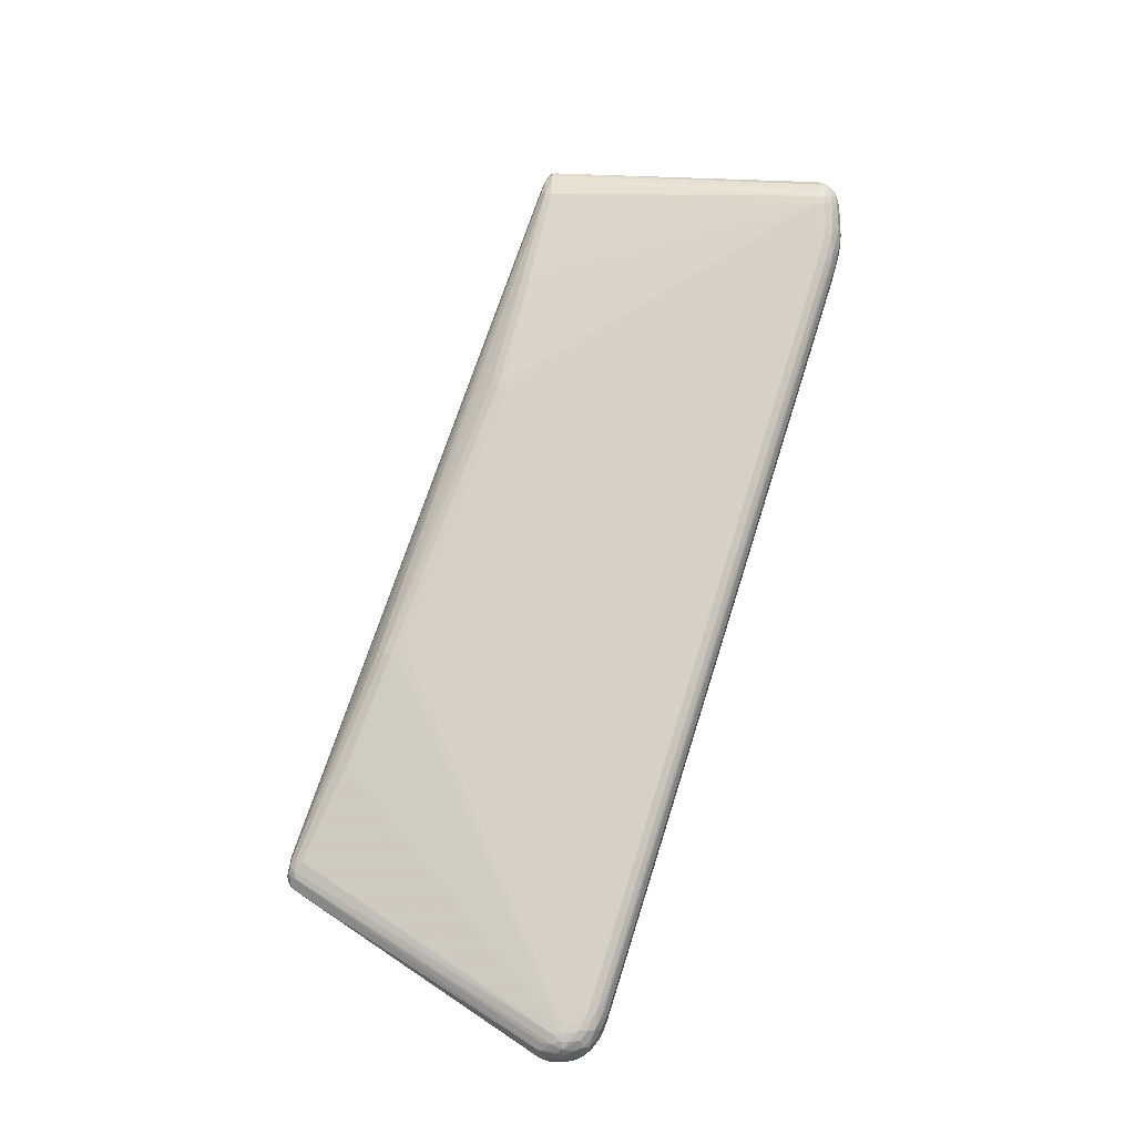
<metadata>
{"format":"obj","ext":"obj","renderer":"f3d","projection":"perspective","resolution":1024,"background":"white","views":[{"elev":78.8,"azim":-72.8,"up":"+Z"}]}
</metadata>
<code>
v 0.4279 0.1609 -0.0005639
v 0.424 0.1601 -0.005965
v 0.4283 0.1566 -0.003803
v 0.4216 0.1643 -0.0007631
v 0.4299 0.1569 0.0007444
v 0.4158 0.1583 -0.0116
v 0.4172 0.1639 -0.006818
v 0.4244 0.1588 0.005388
v 0.4143 0.1658 -0.002156
v 0.414 0.1638 0.006397
v 0.4171 0.1568 0.01167
v 0.4074 0.157 -0.01489
v 0.497 -0.126 -0.02253
v 0.499 -0.134 -0.02094
v 0.4082 0.1633 -0.009331
v 0.4004 0.1598 -0.01451
v 0.5011 -0.1309 -0.01319
v 0.5001 -0.1399 -0.01325
v 0.5022 -0.1294 -0.00385
v 0.5019 -0.1387 -0.003667
v 0.395 0.1665 0.0002455
v 0.4999 -0.1198 0.005651
v 0.5019 -0.1284 0.005501
v 0.5018 -0.1377 0.006007
v 0.4026 0.1639 0.008442
v 0.5008 -0.1265 0.01326
v 0.4071 0.1564 0.01411
v 0.489 -0.1248 -0.03134
v 0.4932 -0.1347 -0.02893
v 0.4939 -0.1403 -0.02903
v 0.4005 0.1533 -0.01631
v 0.495 -0.1484 -0.01285
v 0.4975 -0.1472 -0.003502
v 0.4981 -0.1465 0.006179
v 0.392 0.1643 0.008582
v 0.5008 -0.135 0.01533
v 0.397 0.1587 0.01524
v 0.3992 0.152 0.01737
v 0.4972 -0.1281 0.02374
v 0.4794 -0.1238 -0.03818
v 0.4828 -0.1346 -0.03706
v 0.4881 -0.1515 -0.02087
v 0.4975 -0.1445 0.01606
v 0.489 -0.1232 0.03287
v 0.4909 -0.1343 0.03354
v 0.493 -0.1394 0.03235
v 0.4772 -0.1447 -0.03765
v 0.4787 -0.1533 -0.02969
v 0.4885 -0.1539 -0.01085
v 0.4904 -0.1532 -0.003065
v 0.4912 -0.1527 0.006298
v 0.491 -0.1517 0.01597
v 0.4905 -0.1487 0.02552
v 0.4821 -0.1298 0.04005
v 0.4839 -0.1383 0.03929
v 0.4717 -0.1298 -0.04141
v 0.4728 -0.1378 -0.041
v 0.4797 -0.1571 -0.02021
v 0.4815 -0.1572 -0.01213
v 0.4822 -0.1573 -0.002988
v 0.4825 -0.157 0.006378
v 0.4825 -0.1568 0.01607
v 0.4827 -0.1547 0.0254
v 0.4834 -0.1507 0.03243
v 0.4724 -0.1302 0.04339
v 0.4758 -0.139 0.04226
v 0.4796 -0.1462 0.03859
v 0.4602 -0.1248 -0.04194
v 0.4631 -0.1338 -0.04257
v 0.4662 -0.1423 -0.04132
v 0.4688 -0.1507 -0.03769
v 0.4681 -0.1582 -0.03108
v 0.472 -0.1601 -0.0221
v 0.4731 -0.1608 -0.01262
v 0.4734 -0.1605 -0.003253
v 0.474 -0.1586 0.02579
v 0.4757 -0.1542 0.03373
v 0.4632 -0.1326 0.04466
v 0.4667 -0.1414 0.04376
v 0.4707 -0.1492 0.04042
v 0.4544 -0.1373 -0.0425
v 0.4577 -0.1464 -0.04124
v 0.4596 -0.1548 -0.03784
v 0.4588 -0.1618 -0.03124
v 0.4629 -0.1636 -0.02259
v 0.4643 -0.164 -0.01288
v 0.4643 -0.1634 0.01619
v 0.4649 -0.1619 0.02585
v 0.4668 -0.1576 0.03439
v 0.4576 -0.1447 0.04382
v 0.4616 -0.1525 0.04075
v 0.4486 -0.1497 -0.04118
v 0.4503 -0.1581 -0.03763
v 0.4538 -0.1669 -0.02253
v 0.4555 -0.1666 0.01592
v 0.4558 -0.165 0.02536
v 0.4574 -0.1608 0.03421
v 0.4452 -0.1389 0.04477
v 0.4484 -0.1477 0.04388
v 0.4521 -0.1555 0.04057
v 0.4362 -0.1439 -0.04238
v 0.4393 -0.1531 -0.04097
v 0.4404 -0.1618 -0.03686
v 0.442 -0.1679 -0.03011
v 0.4445 -0.1697 -0.02239
v 0.4461 -0.1706 -0.01276
v 0.4461 -0.1704 -0.003073
v 0.4461 -0.1703 0.006618
v 0.4468 -0.1695 0.01598
v 0.4484 -0.1679 0.02375
v 0.447 -0.1647 0.03301
v 0.4363 -0.1418 0.04483
v 0.4392 -0.1499 0.04391
v 0.4422 -0.1582 0.04062
v 0.4271 -0.1472 -0.04232
v 0.4296 -0.1559 -0.04054
v 0.4309 -0.163 -0.03736
v 0.4348 -0.1667 -0.03246
v 0.434 -0.1709 -0.02357
v 0.4362 -0.1726 -0.01296
v 0.4366 -0.1727 -0.003033
v 0.4366 -0.1726 0.006658
v 0.4374 -0.1715 0.01633
v 0.4402 -0.1696 0.02544
v 0.4355 -0.1653 0.03429
v 0.4315 -0.1514 0.04381
v 0.4326 -0.1595 0.04094
v 0.4179 -0.1505 -0.04199
v 0.4207 -0.1591 -0.03929
v 0.3077 0.1511 -0.02505
v 0.3089 0.1433 -0.02695
v 0.2976 0.1556 -0.02326
v 0.4237 -0.1725 -0.02077
v 0.4259 -0.1736 -0.01263
v 0.4268 -0.174 -0.003014
v 0.4267 -0.1738 0.006677
v 0.4273 -0.1731 0.01659
v 0.4301 -0.171 0.02624
v 0.4255 -0.166 0.03516
v 0.4146 -0.1397 0.04477
v 0.4088 -0.1538 -0.0414
v 0.2991 0.1473 -0.02722
v 0.4109 -0.1696 -0.03052
v 0.4165 -0.1743 -0.003015
v 0.417 -0.1737 0.01627
v 0.2972 0.1529 0.02452
v 0.2984 0.1448 0.02758
v 0.4167 -0.1659 0.03634
v 0.4057 -0.1426 0.04482
v 0.3964 -0.148 -0.04233
v 0.3997 -0.1571 -0.04053
v 0.4016 -0.1654 -0.03623
v 0.4018 -0.1709 -0.02954
v 0.4048 -0.1731 -0.02211
v 0.4062 -0.1745 -0.01271
v 0.4063 -0.1746 -0.003015
v 0.4063 -0.1744 0.006676
v 0.4071 -0.1739 0.01604
v 0.4092 -0.1727 0.02409
v 0.2904 0.144 0.02831
v 0.407 -0.1683 0.03353
v 0.3895 -0.1285 0.04454
v 0.401 -0.1525 0.04382
v 0.4024 -0.1608 0.04072
v 0.3873 -0.1513 -0.042
v 0.3904 -0.1605 -0.03908
v 0.3949 -0.1736 -0.02234
v 0.396 -0.1748 -0.01271
v 0.3961 -0.1749 -0.003016
v 0.3961 -0.1747 0.006675
v 0.3971 -0.1741 0.01636
v 0.4 -0.1724 0.02547
v 0.3806 -0.1314 0.04459
v 0.3591 -0.1289 0.04453
v 0.3434 -0.1157 -0.043
v 0.3502 -0.1318 0.04458
v 0.307 -0.129 -0.04276
v 0.1962 0.1498 -0.03229
v 0.3001 -0.1095 0.0441
v 0.187 0.1467 -0.03451
v 0.1888 0.1377 -0.03714
v 0.1772 0.1437 -0.03581
v 0.1799 0.1347 -0.03809
v 0.1678 0.1403 -0.03686
v 0.165 0.147 0.03448
v 0.1665 0.1389 0.03791
v 0.1706 0.1324 0.03878
v 0.1618 0.129 0.0393
v 0.2202 -0.08629 0.0436
v 0.2007 -0.06311 0.04313
v 0.09167 0.009266 -0.04562
v 0.06282 0.0609 -0.0462
v 0.066 0.05149 -0.04648
v 0.05399 0.05709 -0.04659
v -0.02432 0.1029 0.0397
v -0.03489 0.046 -0.04597
v -0.04124 0.03347 -0.04618
v -0.06484 0.01423 -0.04582
v -0.1115 0.143 0.03886
v -0.1011 0.1165 0.03939
v -0.1169 0.1315 0.03908
v -0.133 0.1455 0.03879
v -0.1546 0.1736 0.02745
v -0.151 0.166 0.03414
v -0.1498 0.1579 0.03734
v -0.1457 0.1515 0.03821
v -0.1417 0.143 0.03884
v -0.1607 0.1652 -0.03617
v -0.1576 0.156 -0.03872
v -0.1724 0.1707 -0.03331
v -0.1728 0.1769 -0.0268
v -0.17 0.1618 -0.03749
v -0.1667 0.1527 -0.03893
v -0.1776 0.1803 0.01834
v -0.1822 0.1678 -0.03469
v -0.1791 0.1585 -0.03797
v -0.2891 0.18 -0.02387
v -0.2895 0.1862 -0.01736
v -0.2744 0.1664 0.02725
v -0.2868 0.1711 -0.02805
v -0.2835 0.162 -0.02949
v -0.3746 0.1892 -0.01464
v -0.3746 0.1943 -0.008161
v -0.3729 0.1812 -0.01861
v -0.3784 0.1954 -0.0005682
v -0.3815 0.1928 0.0081
v -0.3763 0.1872 0.0142
v -0.3736 0.1804 0.01681
v -0.3844 0.1869 -0.01554
v -0.382 0.1779 -0.01801
v -0.3838 0.1933 -0.008647
v -0.3896 0.194 0.001037
v -0.3894 0.1916 0.009435
v -0.385 0.1866 0.01388
v -0.3806 0.1807 0.01616
v -0.3939 0.1832 -0.01477
v -0.3954 0.1908 -0.00823
v -0.3996 0.1929 0.0004661
v -0.397 0.1904 0.007352
v -0.3925 0.1862 0.01246
v -0.4043 0.1857 -0.008966
v -0.4005 0.1793 -0.01347
v -0.4047 0.1901 -0.003138
v -0.4051 0.1869 0.003945
v -0.3996 0.1825 0.01079
v -0.4094 0.1844 -0.007387
v -0.4096 0.1848 -0.003021
v -0.4102 0.1828 0.00257
v -0.3613 -0.1348 -0.04305
v -0.3703 -0.136 0.04422
v -0.3795 -0.1414 -0.04293
v -0.3829 -0.1306 0.04411
v -0.4261 -0.126 0.04399
v -0.435 -0.1307 -0.04318
v -0.4284 -0.1489 -0.042
v -0.426 -0.1577 -0.03856
v -0.4204 -0.1613 0.03573
v -0.435 -0.1289 0.04404
v -0.4315 -0.1376 0.04422
v -0.4474 -0.1249 -0.0433
v -0.4441 -0.134 -0.04312
v -0.4408 -0.1431 -0.04294
v -0.4375 -0.1522 -0.04114
v -0.4356 -0.1604 -0.03684
v -0.4354 -0.166 -0.03015
v -0.4301 -0.169 0.01543
v -0.428 -0.1678 0.02349
v -0.4302 -0.1633 0.03292
v -0.4404 -0.1411 0.04382
v -0.4362 -0.1476 0.04321
v -0.4348 -0.1559 0.04011
v -0.4598 -0.1191 -0.04234
v -0.4565 -0.1282 -0.04324
v -0.4532 -0.1373 -0.04306
v -0.4499 -0.1464 -0.04261
v -0.4468 -0.1555 -0.03969
v -0.4424 -0.1684 -0.02295
v -0.4412 -0.1699 -0.01332
v -0.4411 -0.1699 -0.003625
v -0.4408 -0.1697 0.005742
v -0.4404 -0.1688 0.01542
v -0.4379 -0.1672 0.02485
v -0.4424 -0.1618 0.03408
v -0.4568 -0.1269 0.04399
v -0.4531 -0.1352 0.04415
v -0.4496 -0.1439 0.04333
v -0.445 -0.1528 0.04109
v -0.4686 -0.1234 -0.04173
v -0.465 -0.1322 -0.0429
v -0.462 -0.1411 -0.04253
v -0.4587 -0.1502 -0.04062
v -0.4562 -0.1579 -0.0368
v -0.4562 -0.1636 -0.03021
v -0.4533 -0.1666 -0.023
v -0.452 -0.1684 -0.01336
v -0.4517 -0.1692 -0.003646
v -0.4508 -0.1688 0.005718
v -0.4491 -0.1684 0.01379
v -0.4515 -0.1655 0.02495
v -0.4521 -0.16 0.03541
v -0.4691 -0.1201 0.04231
v -0.4657 -0.1289 0.04375
v -0.4622 -0.1377 0.04324
v -0.458 -0.1446 0.04286
v -0.456 -0.1525 0.0402
v -0.4801 -0.1205 -0.03752
v -0.4755 -0.1293 -0.04023
v -0.4713 -0.1366 -0.04124
v -0.4703 -0.1455 -0.03889
v -0.465 -0.1538 -0.03734
v -0.4642 -0.1594 -0.03148
v -0.4639 -0.1632 -0.02339
v -0.4631 -0.1664 -0.01363
v -0.4627 -0.1672 -0.003692
v -0.4617 -0.1669 0.006228
v -0.4587 -0.167 0.01528
v -0.4637 -0.163 0.02376
v -0.4627 -0.1586 0.03248
v -0.4804 -0.112 0.03611
v -0.4788 -0.1221 0.03912
v -0.4733 -0.1295 0.04218
v -0.4715 -0.1382 0.04109
v -0.4667 -0.1484 0.03908
v -0.4891 -0.1127 -0.03018
v -0.4889 -0.1184 -0.02995
v -0.4857 -0.1298 -0.03263
v -0.4793 -0.1381 -0.03739
v -0.4796 -0.147 -0.03136
v -0.4848 -0.1396 -0.03043
v -0.4726 -0.1541 -0.03226
v -0.4784 -0.1544 -0.02367
v -0.4713 -0.1601 -0.02544
v -0.4743 -0.161 -0.01518
v -0.4735 -0.1626 -0.004021
v -0.4726 -0.1628 0.006141
v -0.4933 -0.109 0.0142
v -0.4708 -0.1621 0.01698
v -0.4912 -0.1124 0.02434
v -0.4773 -0.155 0.02505
v -0.4707 -0.16 0.02641
v -0.4891 -0.1115 0.03028
v -0.4874 -0.1167 0.03219
v -0.487 -0.1277 0.0327
v -0.4859 -0.1367 0.03156
v -0.4794 -0.1454 0.03259
v -0.4727 -0.1541 0.03216
v -0.4806 -0.1338 0.03821
v -0.4943 -0.1178 -0.02186
v -0.493 -0.1264 -0.02335
v -0.4906 -0.1365 -0.02338
v -0.4866 -0.1466 -0.02157
v -0.497 -0.1132 -0.004782
v -0.4967 -0.1207 -0.01401
v -0.4954 -0.1303 -0.01414
v -0.4922 -0.1394 -0.0134
v -0.4893 -0.1467 -0.01159
v -0.4841 -0.1537 -0.01334
v -0.4978 -0.1227 -0.004917
v -0.4962 -0.1319 -0.004735
v -0.4931 -0.1404 -0.003919
v -0.489 -0.1486 -0.003753
v -0.4827 -0.1565 -0.004148
v -0.4975 -0.115 0.004394
v -0.4977 -0.1241 0.002911
v -0.4958 -0.1313 0.004718
v -0.493 -0.1405 0.005455
v -0.4887 -0.1492 0.005631
v -0.4821 -0.1571 0.005791
v -0.496 -0.1205 0.01329
v -0.4943 -0.1314 0.01474
v -0.4916 -0.1409 0.01516
v -0.487 -0.1493 0.01501
v -0.4807 -0.1568 0.01539
v -0.4927 -0.1234 0.02451
v -0.4915 -0.1335 0.02438
v -0.4882 -0.1424 0.02424
v -0.4843 -0.15 0.0231
f 39 5 44
f 26 5 39
f 194 196 213
f 197 196 194
f 181 69 183
f 56 69 68
f 68 69 181
f 19 5 22
f 22 5 26
f 44 5 8
f 12 40 56
f 56 31 12
f 341 320 319
f 342 320 341
f 358 359 364
f 376 371 372
f 375 371 376
f 372 371 367
f 302 205 219
f 219 235 302
f 160 187 78
f 45 44 54
f 273 213 196
f 196 197 273
f 216 213 273
f 194 213 209
f 209 213 216
f 3 28 40
f 3 5 13
f 13 28 3
f 191 254 194
f 191 177 254
f 193 81 194
f 69 81 193
f 194 81 175
f 175 191 194
f 177 191 175
f 131 68 181
f 131 31 56
f 56 68 131
f 57 69 56
f 57 70 69
f 82 81 69
f 69 70 82
f 82 101 81
f 19 22 23
f 23 22 26
f 347 321 320
f 320 342 347
f 287 271 270
f 289 307 288
f 370 371 375
f 363 352 358
f 358 364 363
f 363 336 248
f 248 352 363
f 377 376 372
f 278 277 167
f 278 169 279
f 278 295 277
f 256 152 264
f 366 367 371
f 348 246 324
f 352 246 348
f 358 352 353
f 352 348 353
f 324 246 306
f 306 246 242
f 306 307 327
f 242 288 306
f 306 288 307
f 306 326 324
f 327 326 306
f 277 295 294
f 308 307 289
f 327 307 308
f 270 259 269
f 259 285 269
f 11 8 10
f 54 44 11
f 44 8 11
f 244 239 238
f 225 238 232
f 186 187 160
f 37 11 10
f 160 78 147
f 147 78 38
f 38 37 147
f 147 186 160
f 38 78 65
f 65 11 38
f 54 11 65
f 65 78 79
f 35 214 203
f 203 37 35
f 35 21 225
f 235 219 228
f 228 219 205
f 205 227 228
f 272 221 216
f 216 273 272
f 272 224 221
f 272 273 289
f 289 288 272
f 272 288 230
f 230 224 272
f 198 197 194
f 194 254 198
f 182 180 181
f 9 4 7
f 225 21 9
f 9 21 10
f 10 4 9
f 2 3 40
f 212 209 216
f 183 209 212
f 192 183 69
f 69 193 192
f 192 193 194
f 194 209 192
f 192 209 183
f 181 180 142
f 142 131 181
f 142 12 31
f 31 131 142
f 56 40 41
f 41 57 56
f 40 28 41
f 115 101 92
f 101 82 92
f 149 163 112
f 149 259 270
f 270 163 149
f 270 271 164
f 164 163 270
f 164 271 257
f 19 20 17
f 17 20 18
f 17 5 19
f 13 5 17
f 18 20 33
f 178 132 180
f 343 347 342
f 343 342 341
f 304 287 270
f 271 287 305
f 287 304 305
f 230 288 236
f 236 288 242
f 242 246 236
f 248 244 243
f 243 244 238
f 247 352 248
f 247 246 352
f 248 243 247
f 247 243 246
f 211 222 218
f 229 222 217
f 229 224 230
f 230 236 229
f 336 363 338
f 338 341 248
f 248 336 338
f 364 370 369
f 369 363 364
f 369 370 375
f 369 338 363
f 341 338 369
f 339 377 340
f 279 169 170
f 168 278 167
f 169 278 168
f 296 278 279
f 295 278 296
f 153 264 152
f 313 294 295
f 295 296 313
f 357 361 356
f 367 361 362
f 361 357 362
f 360 361 367
f 367 366 360
f 360 366 359
f 356 361 360
f 359 355 360
f 360 355 356
f 365 370 364
f 365 364 359
f 359 366 365
f 371 370 365
f 365 366 371
f 354 355 359
f 350 355 354
f 354 359 358
f 358 353 354
f 324 326 325
f 349 326 350
f 350 354 349
f 349 325 326
f 349 353 348
f 349 354 353
f 349 348 324
f 324 325 349
f 327 328 329
f 329 326 327
f 350 326 329
f 330 328 327
f 277 294 293
f 294 313 293
f 327 308 309
f 309 330 327
f 310 330 309
f 309 291 310
f 302 285 284
f 284 202 207
f 300 318 340
f 340 299 300
f 257 271 300
f 300 299 282
f 271 305 300
f 300 305 318
f 282 281 267
f 235 240 301
f 302 235 301
f 301 321 302
f 320 321 301
f 234 240 235
f 235 228 234
f 234 228 227
f 245 240 239
f 239 244 245
f 245 244 248
f 248 341 245
f 341 319 245
f 245 319 320
f 320 301 245
f 245 301 240
f 203 227 204
f 204 37 203
f 204 227 205
f 205 186 204
f 204 186 185
f 38 11 27
f 27 37 38
f 11 37 27
f 66 65 79
f 66 67 55
f 66 55 54
f 54 65 66
f 179 252 174
f 174 162 179
f 78 162 140
f 140 149 112
f 226 227 203
f 203 214 226
f 214 35 226
f 226 35 225
f 225 232 226
f 25 37 10
f 25 35 37
f 10 21 25
f 21 35 25
f 260 273 197
f 197 198 260
f 260 198 254
f 7 4 1
f 1 2 7
f 1 8 5
f 5 3 1
f 3 2 1
f 10 8 1
f 1 4 10
f 40 12 6
f 6 2 40
f 6 12 7
f 7 2 6
f 220 229 217
f 224 229 220
f 220 212 216
f 216 221 220
f 221 224 220
f 210 178 180
f 132 178 210
f 210 222 211
f 217 222 210
f 184 182 181
f 184 212 182
f 181 183 184
f 183 212 184
f 274 251 262
f 289 273 274
f 165 141 255
f 180 132 130
f 130 142 180
f 30 41 28
f 116 151 141
f 79 78 90
f 112 163 126
f 161 138 139
f 79 90 91
f 55 67 46
f 54 55 46
f 46 45 54
f 46 39 44
f 44 45 46
f 34 33 20
f 51 33 34
f 286 304 270
f 285 304 286
f 270 269 286
f 286 269 285
f 303 285 302
f 303 304 285
f 302 321 303
f 321 347 322
f 322 303 321
f 304 303 322
f 231 238 225
f 222 229 231
f 246 243 241
f 241 236 246
f 241 229 236
f 341 369 374
f 374 369 375
f 374 343 341
f 375 343 374
f 376 377 344
f 377 345 344
f 344 345 347
f 375 376 344
f 344 343 375
f 347 343 344
f 145 171 158
f 158 170 145
f 171 170 158
f 136 137 145
f 157 170 169
f 135 136 157
f 145 170 157
f 157 136 145
f 171 267 266
f 266 267 281
f 169 168 156
f 156 157 169
f 135 157 156
f 280 296 279
f 280 266 281
f 279 170 280
f 280 170 171
f 171 266 280
f 282 299 316
f 316 335 315
f 316 337 335
f 340 337 316
f 275 165 255
f 262 165 275
f 275 274 262
f 263 275 255
f 315 335 314
f 314 313 296
f 314 316 315
f 296 316 314
f 332 357 331
f 331 330 332
f 328 330 331
f 350 329 351
f 351 329 328
f 351 357 356
f 328 331 351
f 351 331 357
f 356 355 351
f 351 355 350
f 335 337 373
f 373 377 372
f 340 377 373
f 373 337 340
f 334 314 335
f 313 314 334
f 264 293 292
f 310 291 292
f 311 293 332
f 332 330 311
f 311 330 310
f 310 292 311
f 311 292 293
f 312 313 332
f 332 293 312
f 312 293 313
f 207 202 206
f 206 205 302
f 302 284 206
f 206 284 207
f 206 186 205
f 187 186 206
f 188 78 187
f 187 206 188
f 188 206 202
f 188 162 78
f 179 162 188
f 202 284 258
f 258 284 285
f 258 285 259
f 268 161 257
f 172 267 171
f 172 138 161
f 282 267 172
f 172 268 282
f 161 268 172
f 239 240 233
f 240 234 233
f 238 239 233
f 233 234 227
f 227 226 233
f 233 232 238
f 233 226 232
f 146 204 185
f 37 204 146
f 146 147 37
f 185 186 146
f 186 147 146
f 98 140 112
f 78 140 98
f 98 90 78
f 173 140 162
f 208 210 180
f 180 182 208
f 182 212 208
f 212 220 215
f 215 208 212
f 210 208 215
f 215 220 217
f 217 210 215
f 251 274 261
f 261 274 273
f 150 165 262
f 262 251 150
f 150 101 115
f 251 249 150
f 81 101 150
f 150 249 254
f 254 177 150
f 177 175 150
f 150 175 81
f 166 152 256
f 12 142 16
f 142 130 16
f 16 130 132
f 7 12 16
f 16 15 7
f 132 210 16
f 211 15 16
f 16 210 211
f 14 17 18
f 18 30 14
f 13 17 14
f 14 30 13
f 29 28 13
f 13 30 29
f 29 30 28
f 57 41 47
f 41 30 47
f 30 48 47
f 70 57 47
f 128 116 141
f 141 165 128
f 128 150 115
f 165 150 128
f 163 164 127
f 127 126 163
f 127 111 114
f 114 91 99
f 99 91 90
f 99 98 112
f 90 98 99
f 161 139 148
f 148 127 164
f 139 127 148
f 257 161 148
f 148 164 257
f 100 91 114
f 80 91 89
f 79 91 80
f 80 66 79
f 67 66 80
f 89 91 97
f 91 100 97
f 114 111 97
f 97 100 114
f 125 139 138
f 138 111 125
f 125 127 139
f 111 127 125
f 51 34 52
f 52 34 43
f 67 80 77
f 77 80 89
f 89 76 77
f 77 76 63
f 51 61 60
f 26 39 36
f 39 46 36
f 36 46 43
f 36 23 26
f 323 305 304
f 304 322 323
f 323 322 347
f 225 9 223
f 223 231 225
f 223 9 7
f 7 15 223
f 223 15 211
f 211 218 223
f 223 218 222
f 222 231 223
f 237 231 229
f 229 241 237
f 237 241 243
f 237 243 238
f 238 231 237
f 135 168 155
f 155 168 167
f 144 168 135
f 135 156 144
f 144 156 168
f 296 280 297
f 297 316 296
f 317 299 340
f 340 316 317
f 317 316 299
f 265 293 264
f 264 153 265
f 277 293 265
f 167 277 265
f 265 153 167
f 290 275 291
f 290 309 308
f 291 309 290
f 290 308 289
f 289 274 290
f 274 275 290
f 256 264 276
f 276 166 256
f 264 292 276
f 276 263 151
f 151 166 276
f 276 292 291
f 291 275 276
f 275 263 276
f 335 373 368
f 368 334 335
f 362 334 368
f 367 362 368
f 372 367 368
f 368 373 372
f 333 334 362
f 333 357 332
f 333 362 357
f 332 313 333
f 313 334 333
f 283 300 282
f 282 268 283
f 257 300 283
f 283 268 257
f 159 171 145
f 159 172 171
f 138 172 159
f 145 137 159
f 159 137 138
f 149 140 250
f 259 149 250
f 250 258 259
f 252 258 250
f 117 166 151
f 152 166 117
f 117 153 152
f 117 143 153
f 86 106 94
f 42 48 30
f 113 127 114
f 114 99 113
f 126 127 113
f 112 126 113
f 113 99 112
f 96 111 110
f 138 137 124
f 109 110 124
f 124 111 138
f 124 110 111
f 137 136 122
f 88 76 89
f 89 97 88
f 88 87 76
f 88 111 96
f 88 97 111
f 96 110 88
f 63 76 62
f 62 52 63
f 76 87 62
f 62 61 51
f 51 52 62
f 64 77 63
f 64 46 67
f 67 77 64
f 23 36 24
f 24 20 19
f 19 23 24
f 24 34 20
f 43 34 24
f 24 36 43
f 318 305 346
f 305 323 346
f 340 318 346
f 346 339 340
f 347 345 346
f 346 323 347
f 377 339 346
f 346 345 377
f 134 120 135
f 135 155 134
f 298 280 281
f 298 297 280
f 316 297 298
f 298 281 282
f 282 316 298
f 179 188 190
f 190 200 252
f 201 200 188
f 202 258 201
f 253 258 252
f 252 200 253
f 253 201 258
f 200 201 253
f 140 173 176
f 176 250 140
f 176 174 252
f 252 250 176
f 151 116 129
f 129 117 151
f 116 117 129
f 102 117 116
f 116 128 102
f 115 92 102
f 102 128 115
f 70 47 71
f 71 47 48
f 106 120 105
f 105 94 106
f 32 42 30
f 32 30 18
f 18 33 32
f 137 122 123
f 123 122 109
f 123 124 137
f 109 124 123
f 109 122 108
f 121 120 106
f 121 108 122
f 135 120 121
f 121 136 135
f 121 122 136
f 63 52 53
f 53 64 63
f 53 52 43
f 43 46 53
f 46 64 53
f 167 153 154
f 188 200 195
f 195 190 188
f 200 190 195
f 189 252 179
f 179 190 189
f 189 190 252
f 199 188 202
f 202 201 199
f 199 201 188
f 120 134 133
f 133 154 153
f 133 134 155
f 133 155 167
f 167 154 133
f 119 133 153
f 119 105 120
f 120 133 119
f 50 33 51
f 50 32 33
f 51 60 50
f 74 59 60
f 74 75 86
f 74 60 61
f 61 75 74
f 48 42 58
f 59 74 58
f 107 121 106
f 108 121 107
f 95 62 87
f 109 108 95
f 108 107 95
f 87 88 95
f 95 110 109
f 95 88 110
f 95 75 61
f 61 62 95
f 95 107 106
f 95 106 86
f 86 75 95
f 117 102 93
f 153 143 104
f 104 119 153
f 104 93 84
f 105 119 104
f 94 105 104
f 104 84 94
f 60 59 49
f 49 50 60
f 59 58 49
f 49 58 42
f 42 32 49
f 32 50 49
f 48 58 72
f 72 71 48
f 84 93 83
f 71 72 83
f 83 72 84
f 83 82 70
f 70 71 83
f 83 92 82
f 83 102 92
f 83 93 102
f 143 117 118
f 118 104 143
f 117 104 118
f 117 93 103
f 103 104 117
f 93 104 103
f 73 72 58
f 73 58 74
f 85 73 74
f 86 94 85
f 85 74 86
f 94 84 85
f 84 72 85
f 72 73 85
f 141 151 263
f 255 141 263
f 261 249 251
f 254 249 261
f 261 260 254
f 273 260 261
f 176 173 162
f 162 174 176

</code>
